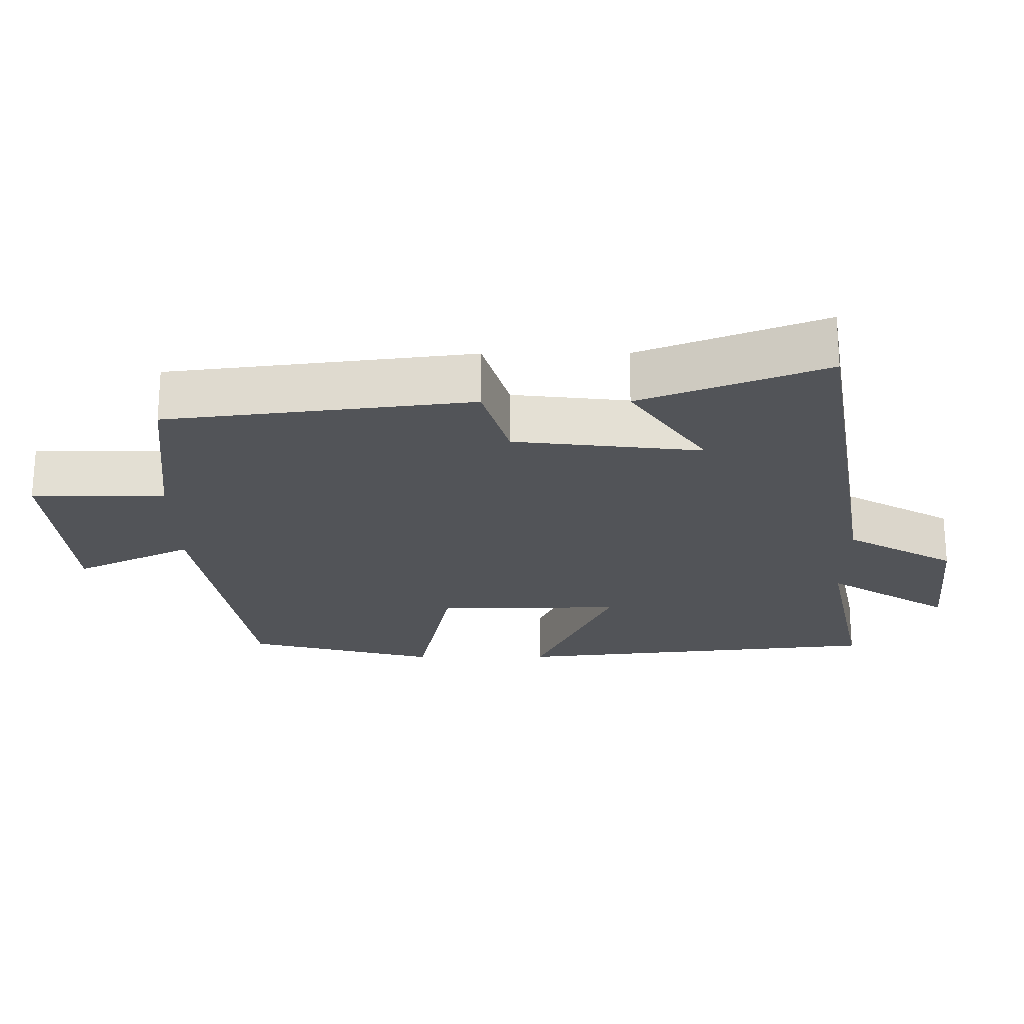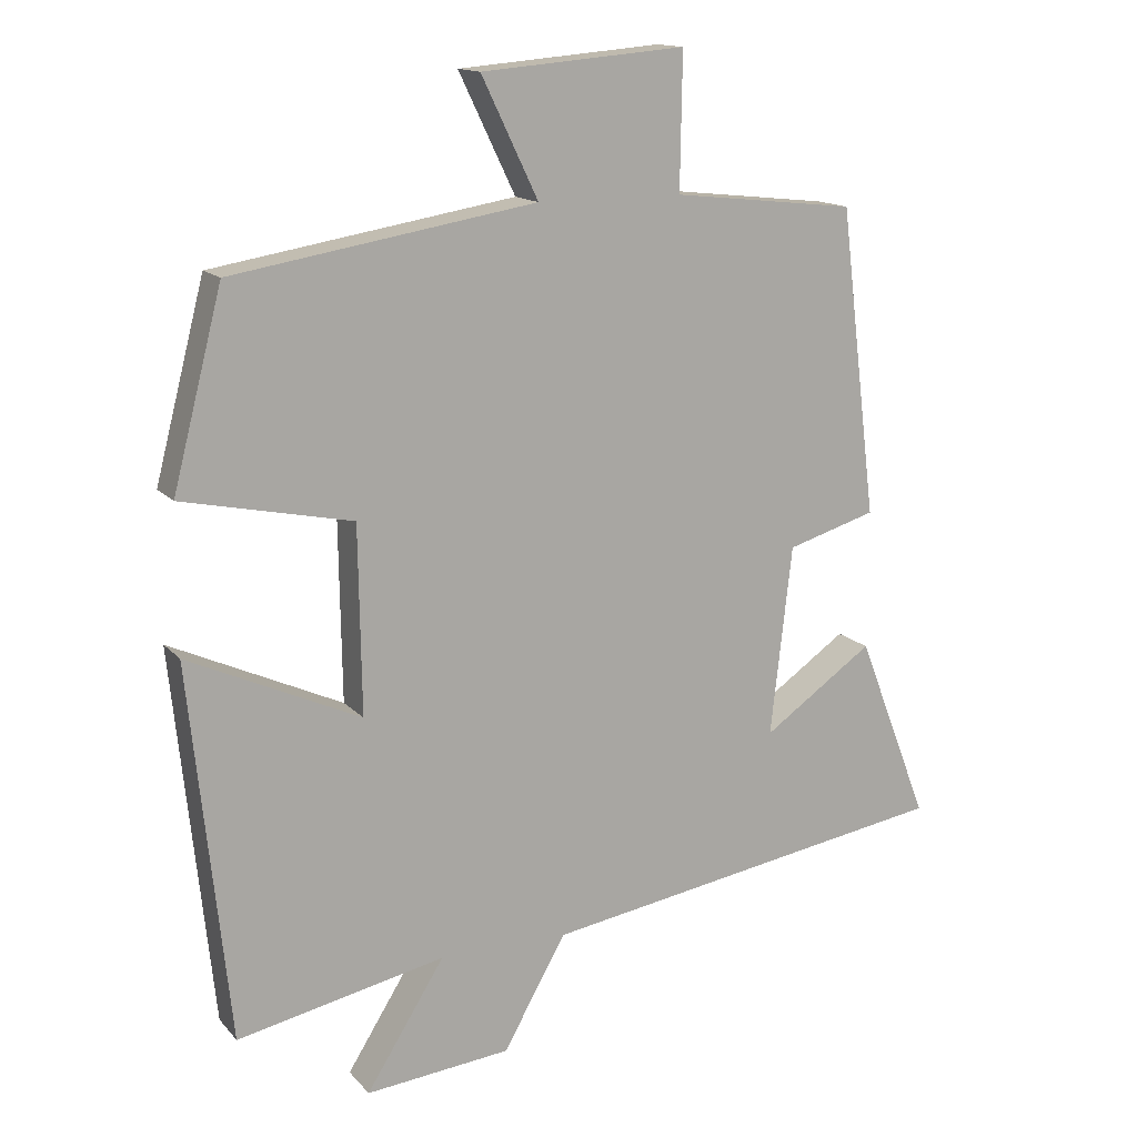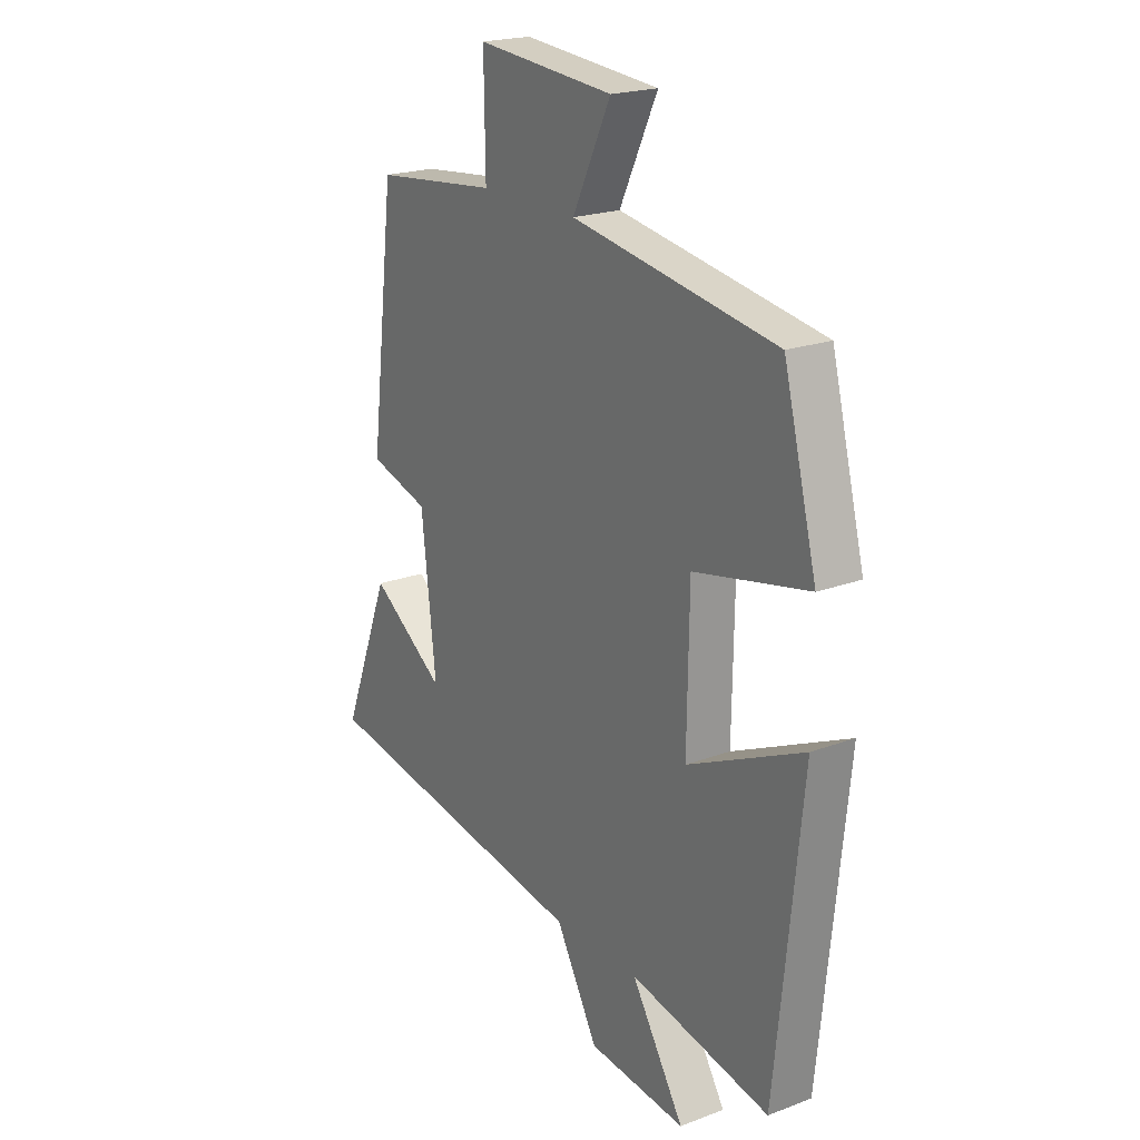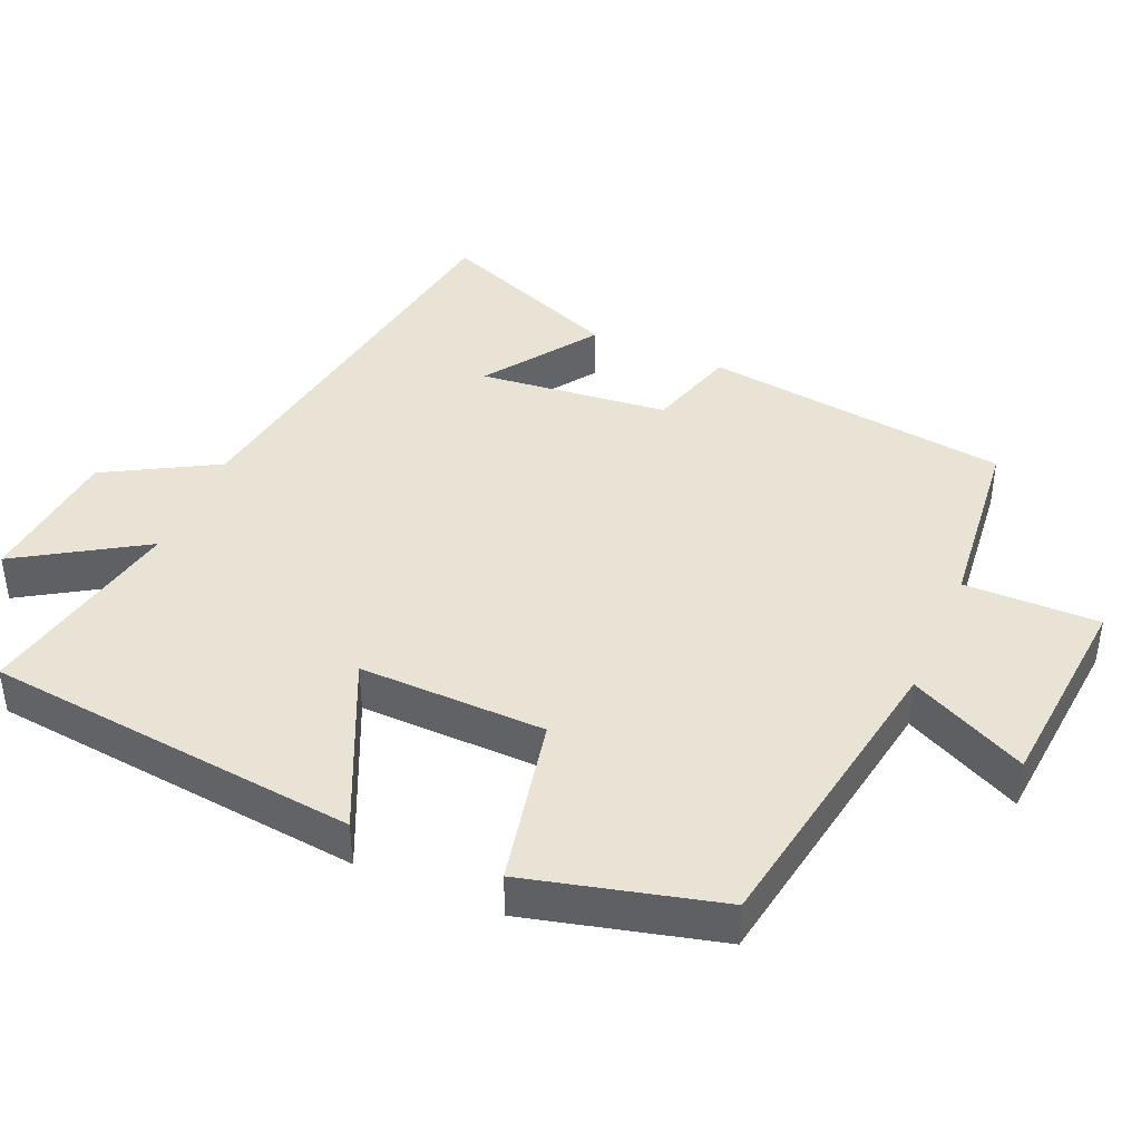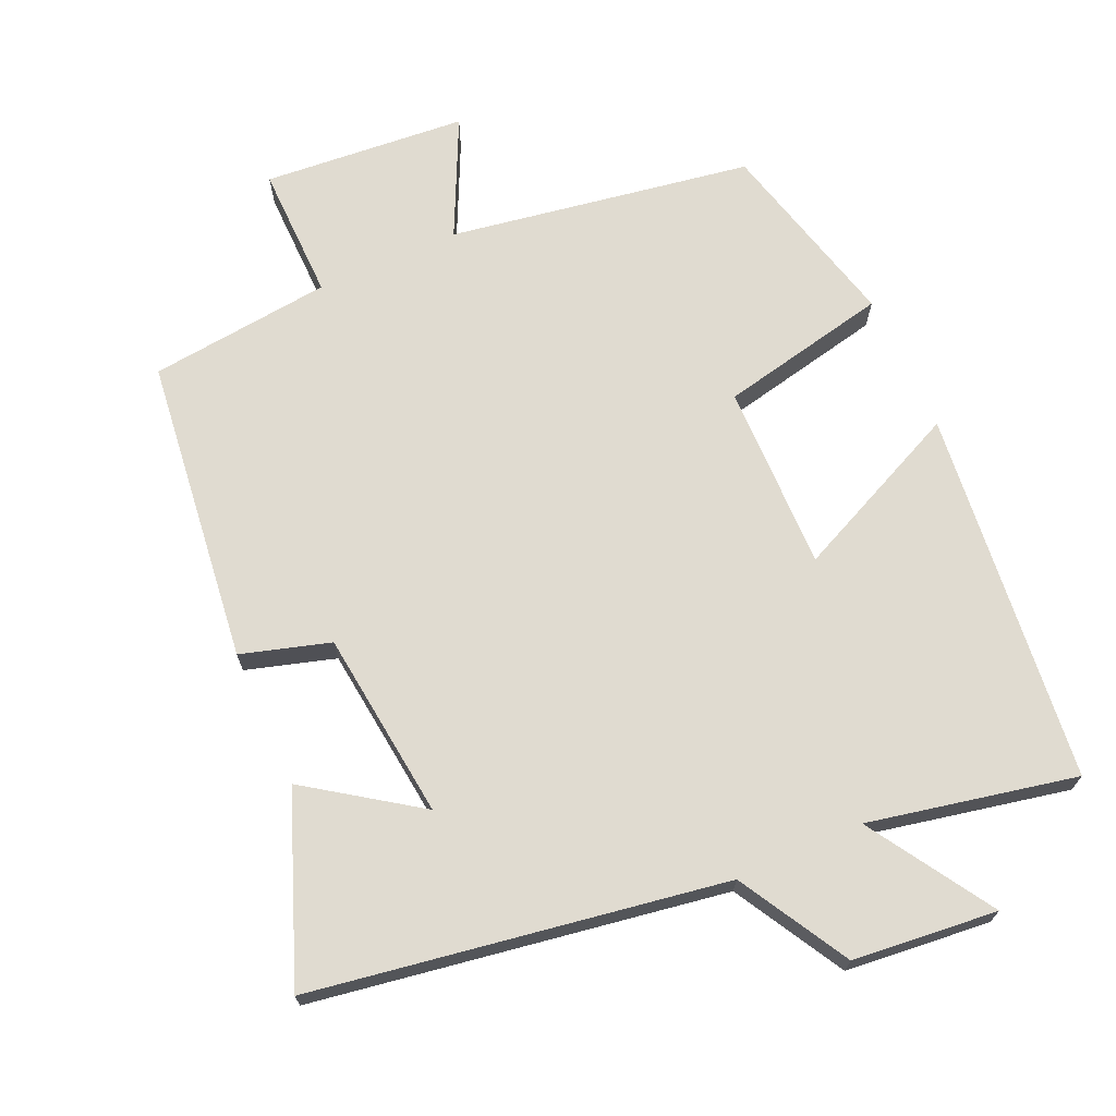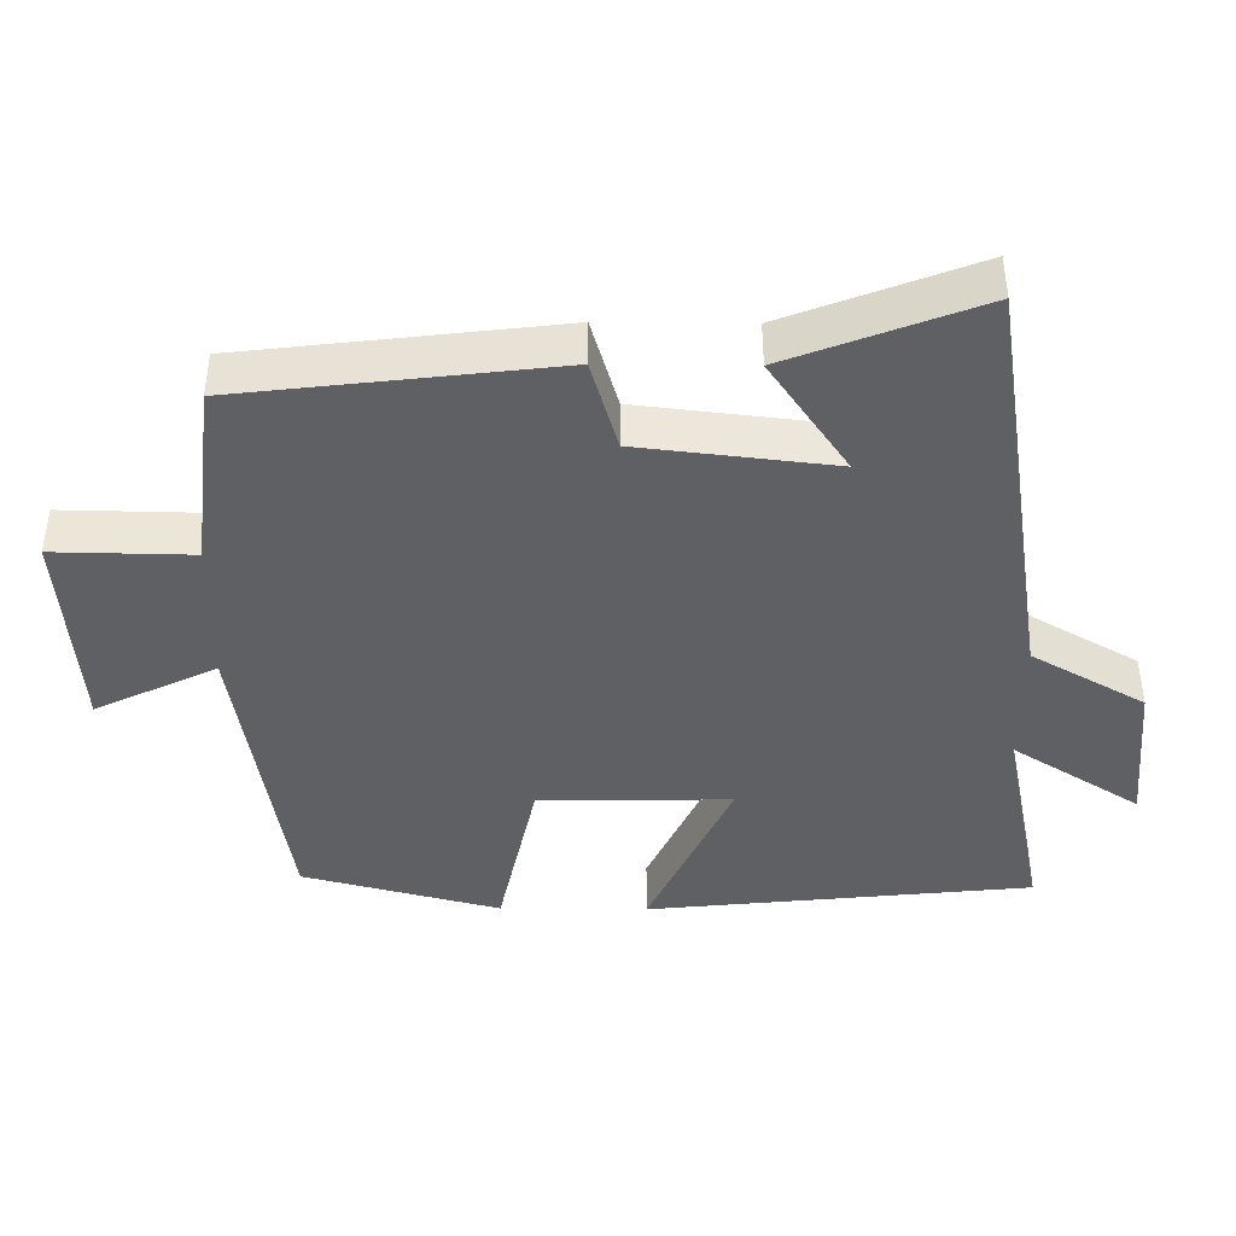
<metadata>
{"format":"obj","ext":"obj","renderer":"f3d","projection":"perspective","resolution":1024,"background":"white","views":[{"elev":-22.9,"azim":90.3,"up":"+Y"},{"elev":14.5,"azim":-25.9,"up":"+Z"},{"elev":20.9,"azim":-124.0,"up":"+Z"},{"elev":42.1,"azim":-66.5,"up":"+Y"},{"elev":69.9,"azim":155.9,"up":"+Y"},{"elev":-42.6,"azim":89.4,"up":"+Y"}]}
</metadata>
<code>
v 0.448 0.07 0.472
v 0.5 0.07 0.045
v 0.376 0.07 0.008
v 0.346 0.07 -0.256
v 0.5 0.07 -0.149
v 0.6 0.07 -0.407
v 0.025 0.07 -0.5
v -0.062 0.07 -0.654
v -0.264 0.07 -0.674
v -0.155 0.07 -0.5
v -0.445 0.07 -0.56
v -0.5 0.07 -0.038
v -0.26 0.07 -0.148
v -0.264 0.07 0.112
v -0.5 0.07 0.162
v -0.431 0.07 0.43
v -0.009 0.07 0.5
v -0.088 0.07 0.664
v 0.196 0.07 0.688
v 0.193 0.07 0.5
v 0.448 0 0.472
v 0.5 0 0.045
v 0.376 0 0.008
v 0.346 0 -0.256
v 0.5 0 -0.149
v 0.6 0 -0.407
v 0.025 0 -0.5
v -0.062 0 -0.654
v -0.264 0 -0.674
v -0.155 0 -0.5
v -0.445 0 -0.56
v -0.5 0 -0.038
v -0.26 0 -0.148
v -0.264 0 0.112
v -0.5 0 0.162
v -0.431 0 0.43
v -0.009 0 0.5
v -0.088 0 0.664
v 0.196 0 0.688
v 0.193 0 0.5
f 17 18 19 20
f 14 15 16 17
f 13 14 17 20
f 10 11 12 13
f 10 13 20 1
f 7 8 9 10
f 4 5 6 7
f 3 4 7 10
f 1 2 3
f 1 3 10
f 40 39 38 37
f 37 36 35 34
f 40 37 34 33
f 33 32 31 30
f 21 40 33 30
f 30 29 28 27
f 27 26 25 24
f 30 27 24 23
f 23 22 21
f 30 23 21
f 1 21 22 2
f 2 22 23 3
f 3 23 24 4
f 4 24 25 5
f 5 25 26 6
f 6 26 27 7
f 7 27 28 8
f 8 28 29 9
f 9 29 30 10
f 10 30 31 11
f 11 31 32 12
f 12 32 33 13
f 13 33 34 14
f 14 34 35 15
f 15 35 36 16
f 16 36 37 17
f 17 37 38 18
f 18 38 39 19
f 19 39 40 20
f 20 40 21 1

</code>
